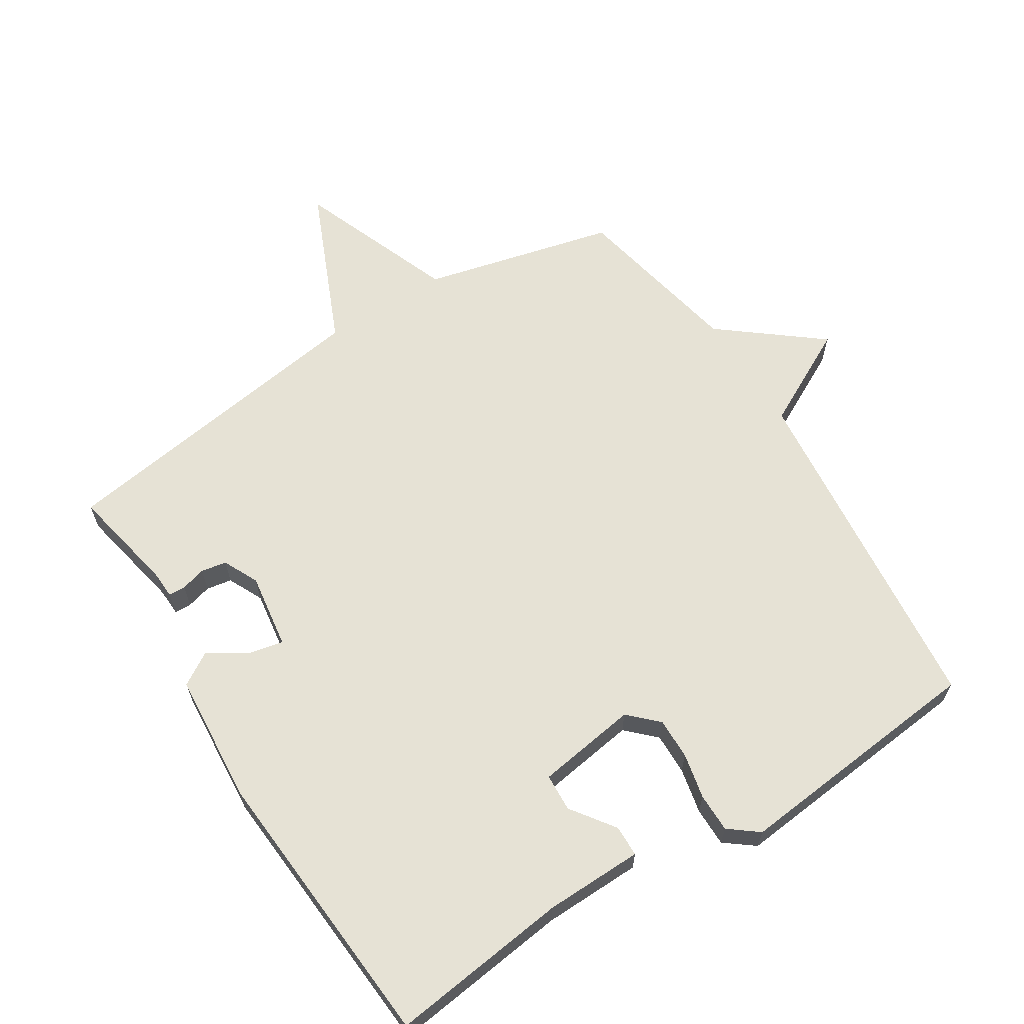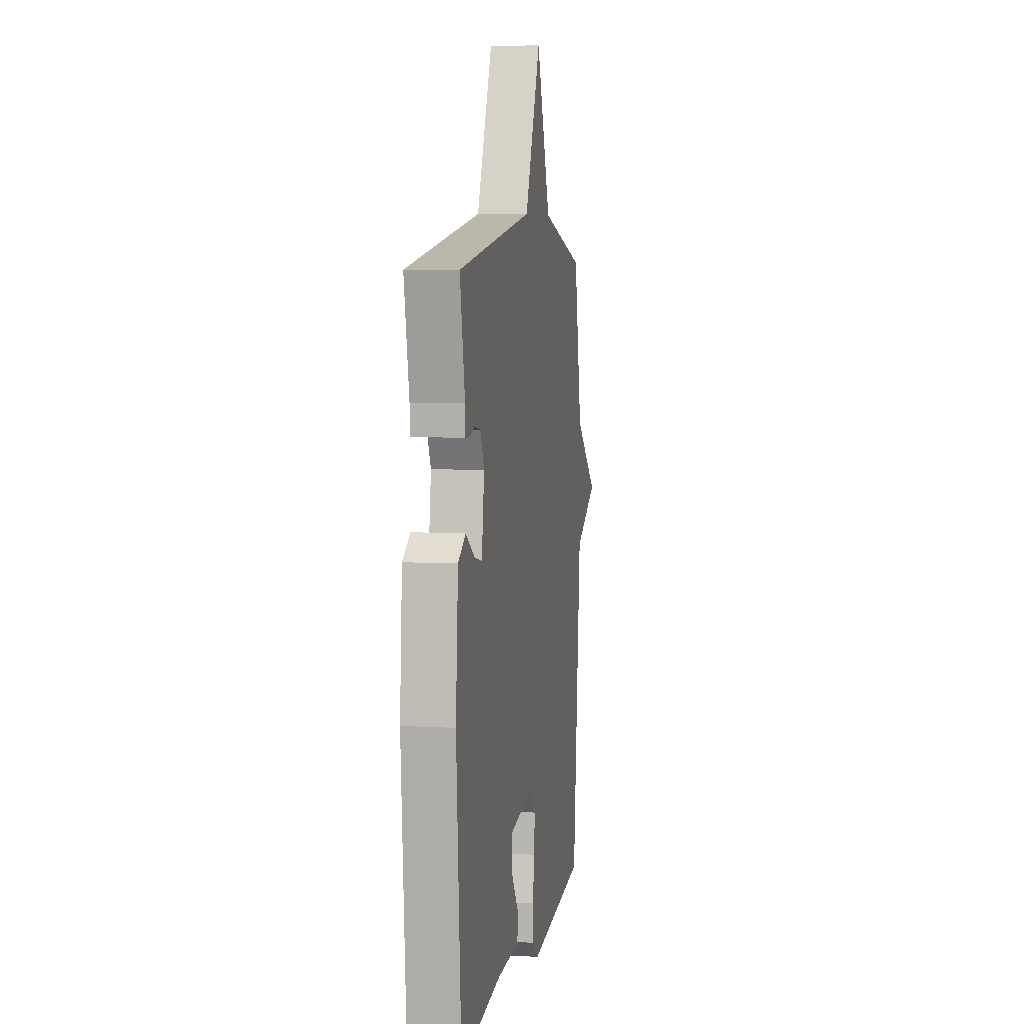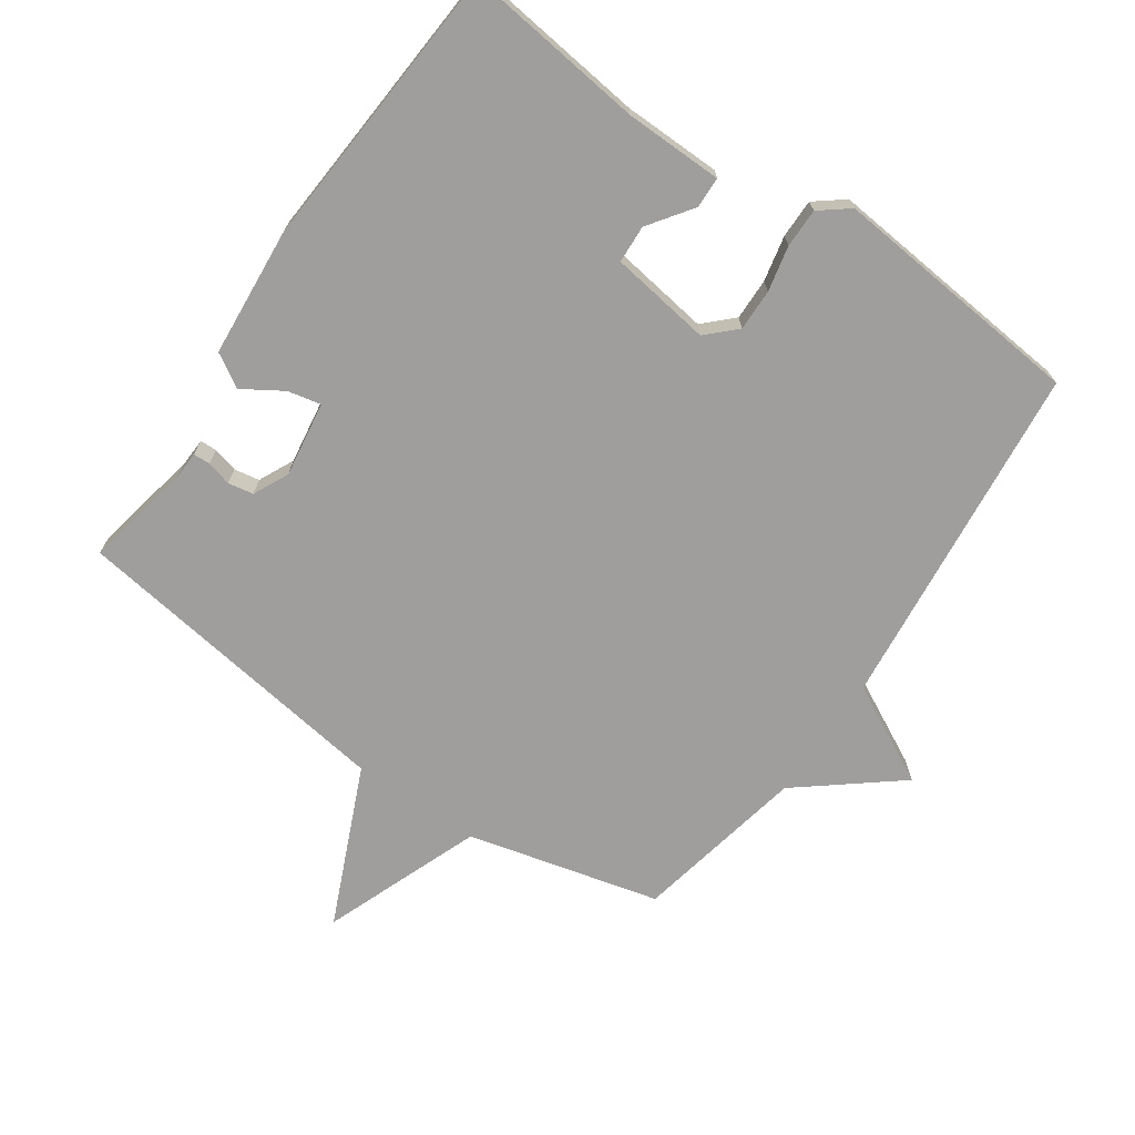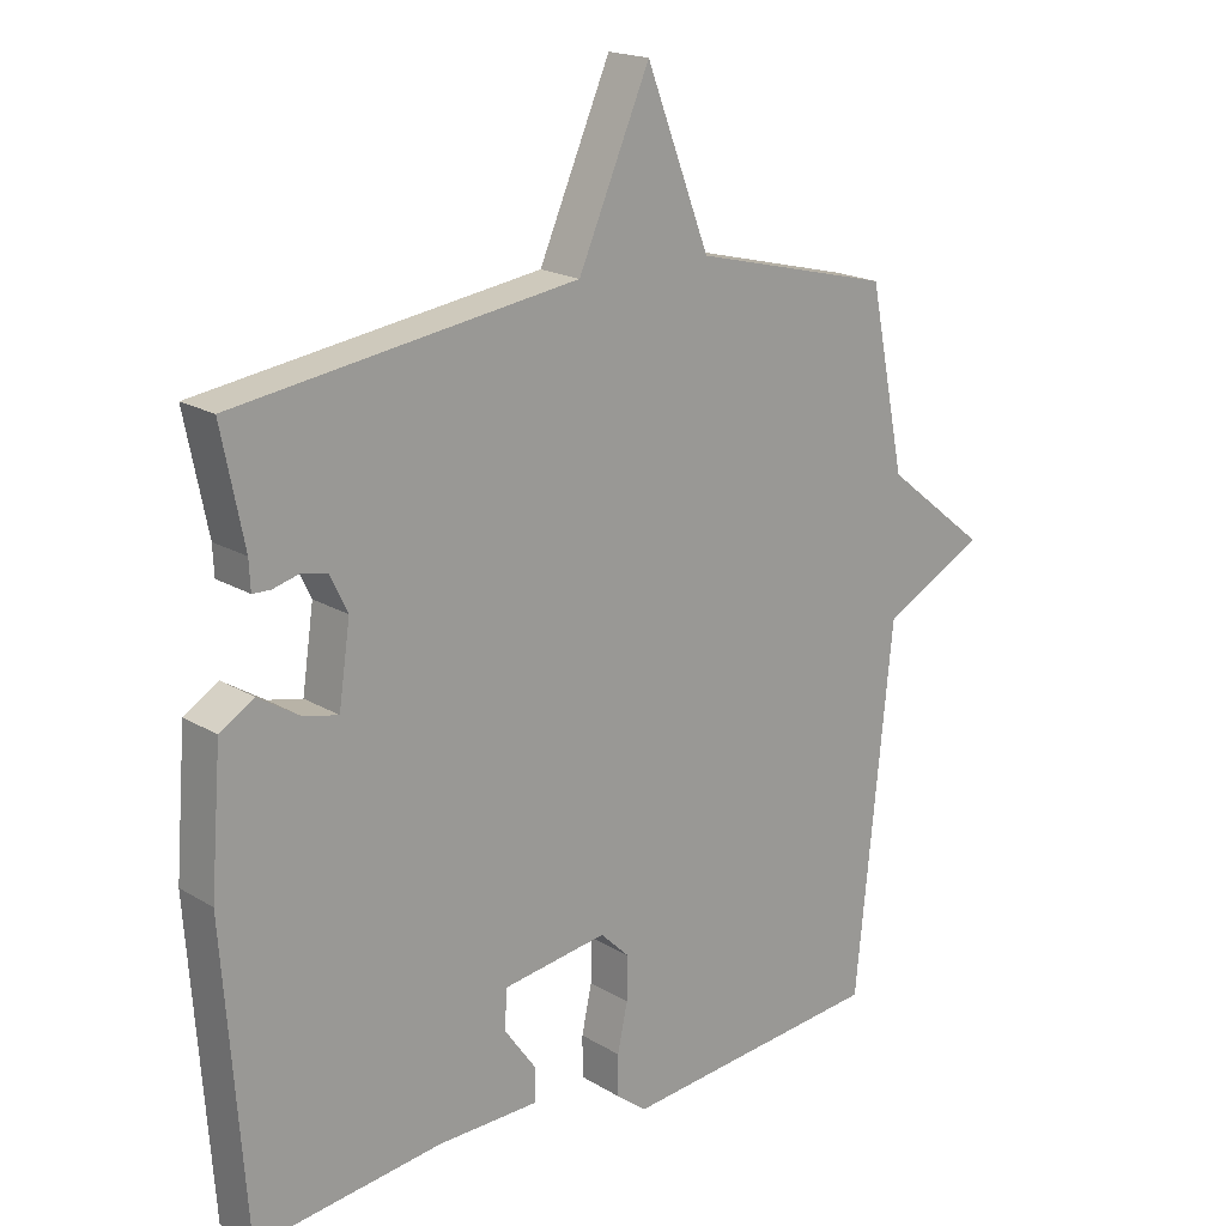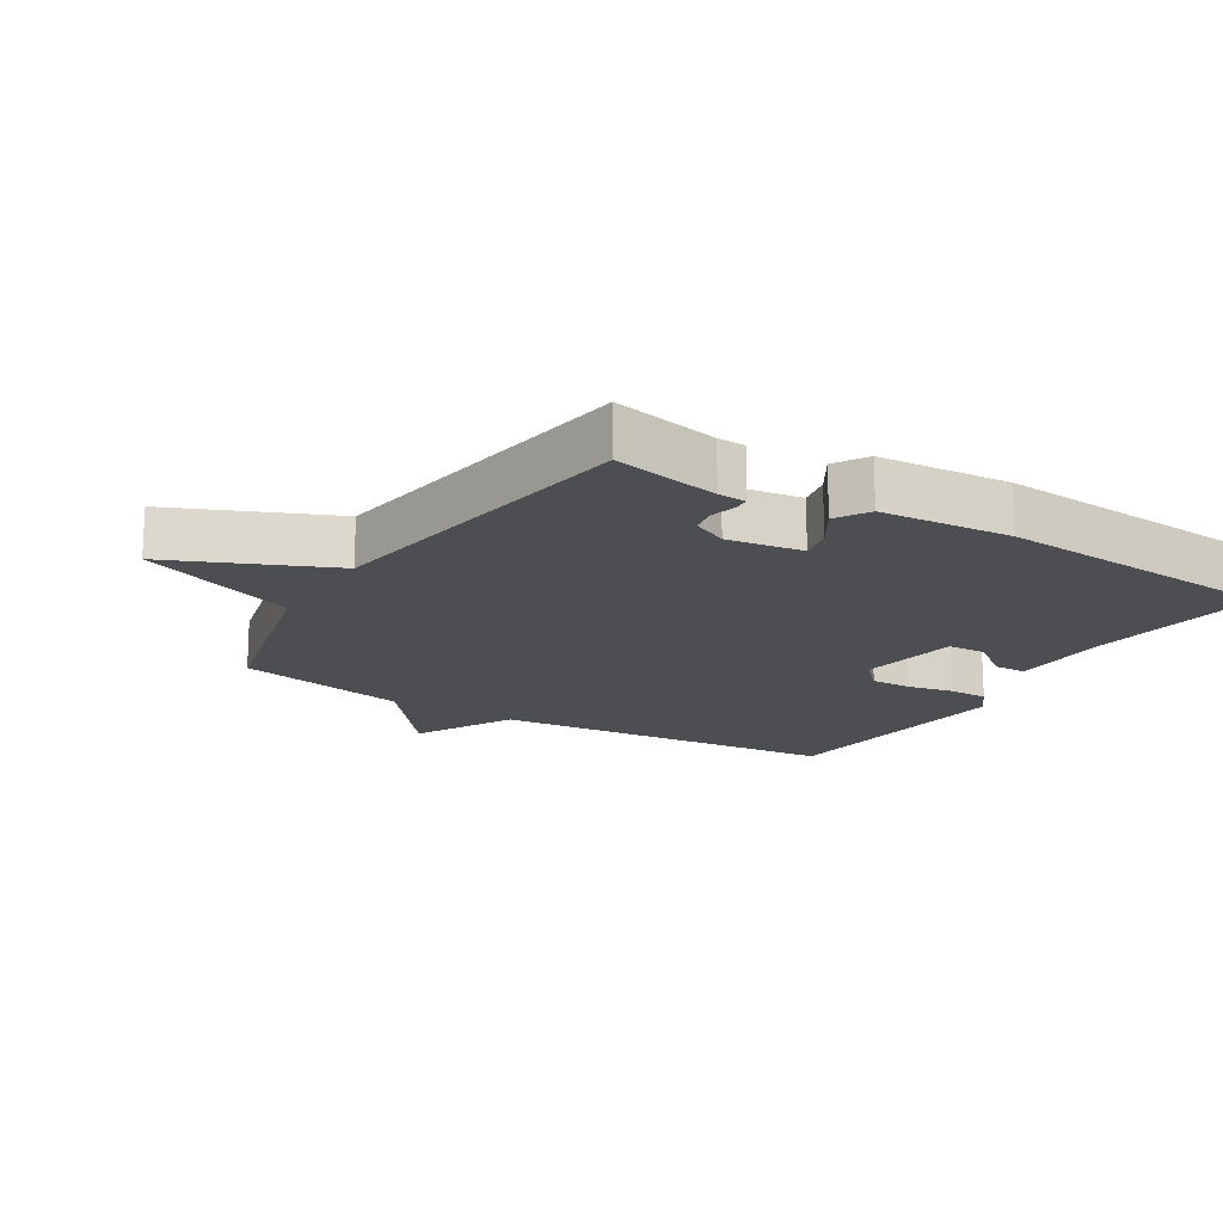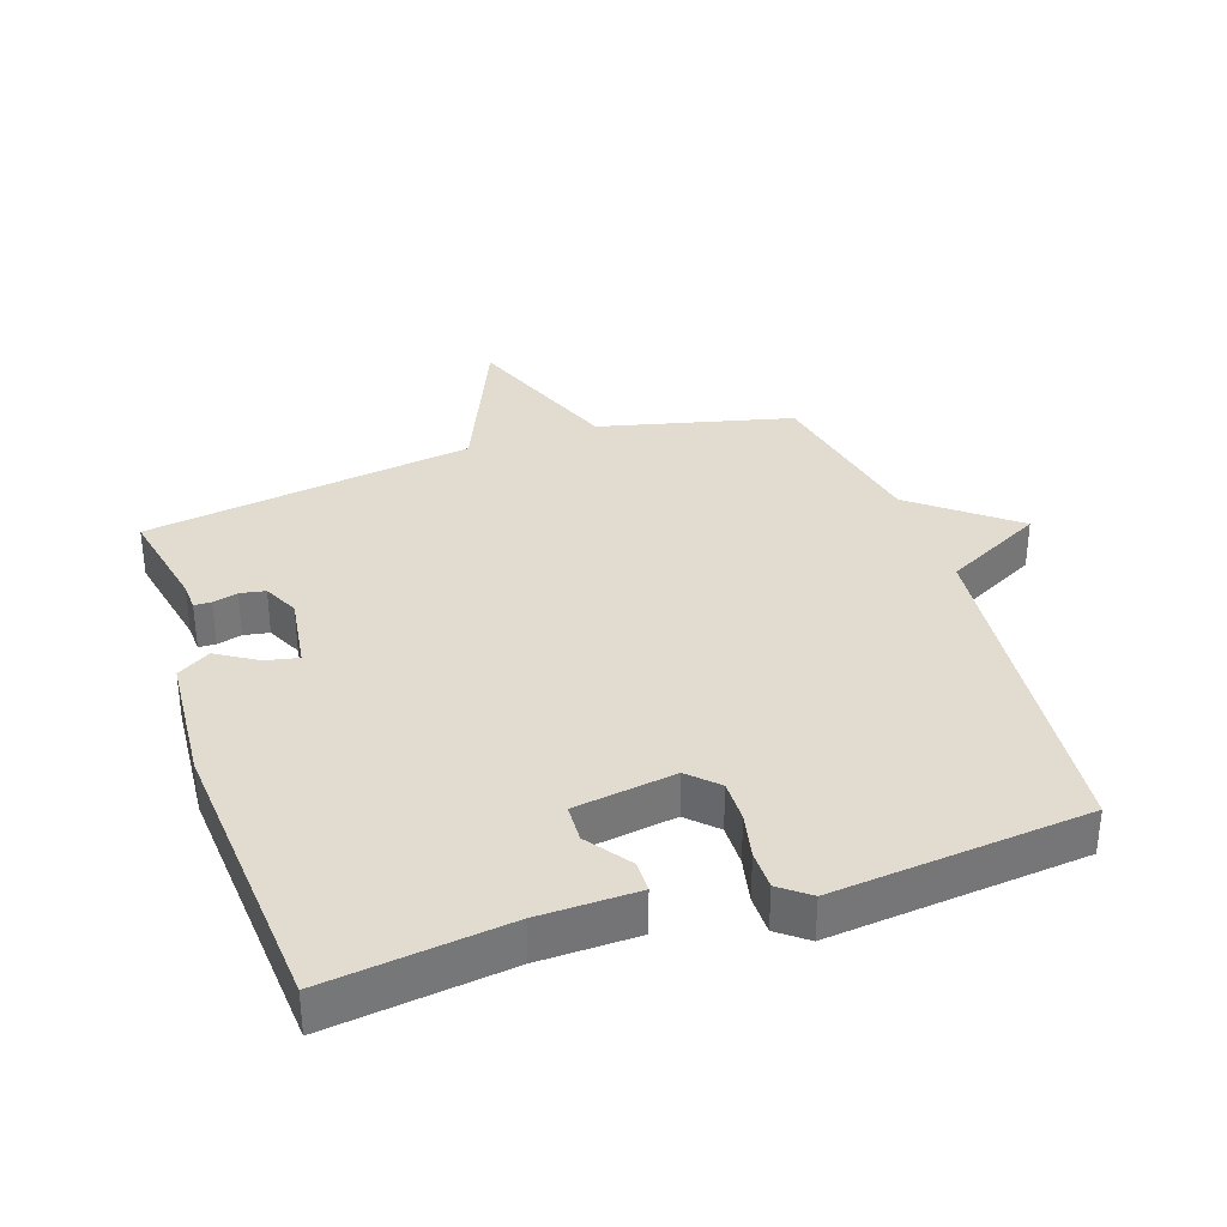
<metadata>
{"format":"obj","ext":"obj","renderer":"f3d","projection":"perspective","resolution":1024,"background":"white","views":[{"elev":63.9,"azim":147.7,"up":"+Y"},{"elev":6.4,"azim":99.6,"up":"+Z"},{"elev":-70.9,"azim":145.5,"up":"+Y"},{"elev":18.7,"azim":138.7,"up":"+Z"},{"elev":-17.2,"azim":58.3,"up":"+Y"},{"elev":34.5,"azim":161.3,"up":"+Y"}]}
</metadata>
<code>
v 0.5 0.07 0.5
v 0.467 0.07 0.336
v 0.465 0.07 0.293
v 0.439 0.07 0.292
v 0.401 0.07 0.302
v 0.362 0.07 0.295
v 0.336 0.07 0.241
v 0.353 0.07 0.125
v 0.404 0.07 0.136
v 0.465 0.07 0.174
v 0.516 0.07 0.143
v 0.532 0.07 -0.058
v 0.5 0.07 -0.5
v 0.224 0.07 -0.466
v 0.073 0.07 -0.463
v 0.072 0.07 -0.415
v 0.12 0.07 -0.348
v 0.117 0.07 -0.29
v -0.038 0.07 -0.267
v -0.081 0.07 -0.309
v -0.08 0.07 -0.373
v -0.065 0.07 -0.443
v -0.065 0.07 -0.503
v -0.11 0.07 -0.538
v -0.5 0.07 -0.5
v -0.554 0.07 0.035
v -0.706 0.07 0.114
v -0.554 0.07 0.235
v -0.5 0.07 0.5
v -0.205 0.07 0.573
v -0.111 0.07 0.816
v -0.005 0.07 0.573
v 0.5 0 0.5
v 0.467 0 0.336
v 0.465 0 0.293
v 0.439 0 0.292
v 0.401 0 0.302
v 0.362 0 0.295
v 0.336 0 0.241
v 0.353 0 0.125
v 0.404 0 0.136
v 0.465 0 0.174
v 0.516 0 0.143
v 0.532 0 -0.058
v 0.5 0 -0.5
v 0.224 0 -0.466
v 0.073 0 -0.463
v 0.072 0 -0.415
v 0.12 0 -0.348
v 0.117 0 -0.29
v -0.038 0 -0.267
v -0.081 0 -0.309
v -0.08 0 -0.373
v -0.065 0 -0.443
v -0.065 0 -0.503
v -0.11 0 -0.538
v -0.5 0 -0.5
v -0.554 0 0.035
v -0.706 0 0.114
v -0.554 0 0.235
v -0.5 0 0.5
v -0.205 0 0.573
v -0.111 0 0.816
v -0.005 0 0.573
f 30 31 32
f 32 1 2
f 30 32 2
f 29 30 2
f 28 29 2
f 26 27 28 2
f 24 25 26
f 23 24 26
f 22 23 26
f 21 22 26
f 20 21 26
f 19 20 26
f 18 19 26
f 14 15 16 17
f 14 17 18
f 13 14 18
f 12 13 18
f 11 12 18
f 10 11 18
f 9 10 18
f 8 9 18
f 7 8 18 26
f 2 3 4 5
f 2 5 6
f 26 2 6
f 6 7 26
f 64 63 62
f 34 33 64
f 34 64 62
f 34 62 61
f 34 61 60
f 34 60 59 58
f 58 57 56
f 58 56 55
f 58 55 54
f 58 54 53
f 58 53 52
f 58 52 51
f 58 51 50
f 49 48 47 46
f 50 49 46
f 50 46 45
f 50 45 44
f 50 44 43
f 50 43 42
f 50 42 41
f 50 41 40
f 58 50 40 39
f 37 36 35 34
f 38 37 34
f 38 34 58
f 58 39 38
f 1 33 34 2
f 2 34 35 3
f 3 35 36 4
f 4 36 37 5
f 5 37 38 6
f 6 38 39 7
f 7 39 40 8
f 8 40 41 9
f 9 41 42 10
f 10 42 43 11
f 11 43 44 12
f 12 44 45 13
f 13 45 46 14
f 14 46 47 15
f 15 47 48 16
f 16 48 49 17
f 17 49 50 18
f 18 50 51 19
f 19 51 52 20
f 20 52 53 21
f 21 53 54 22
f 22 54 55 23
f 23 55 56 24
f 24 56 57 25
f 25 57 58 26
f 26 58 59 27
f 27 59 60 28
f 28 60 61 29
f 29 61 62 30
f 30 62 63 31
f 31 63 64 32
f 32 64 33 1

</code>
